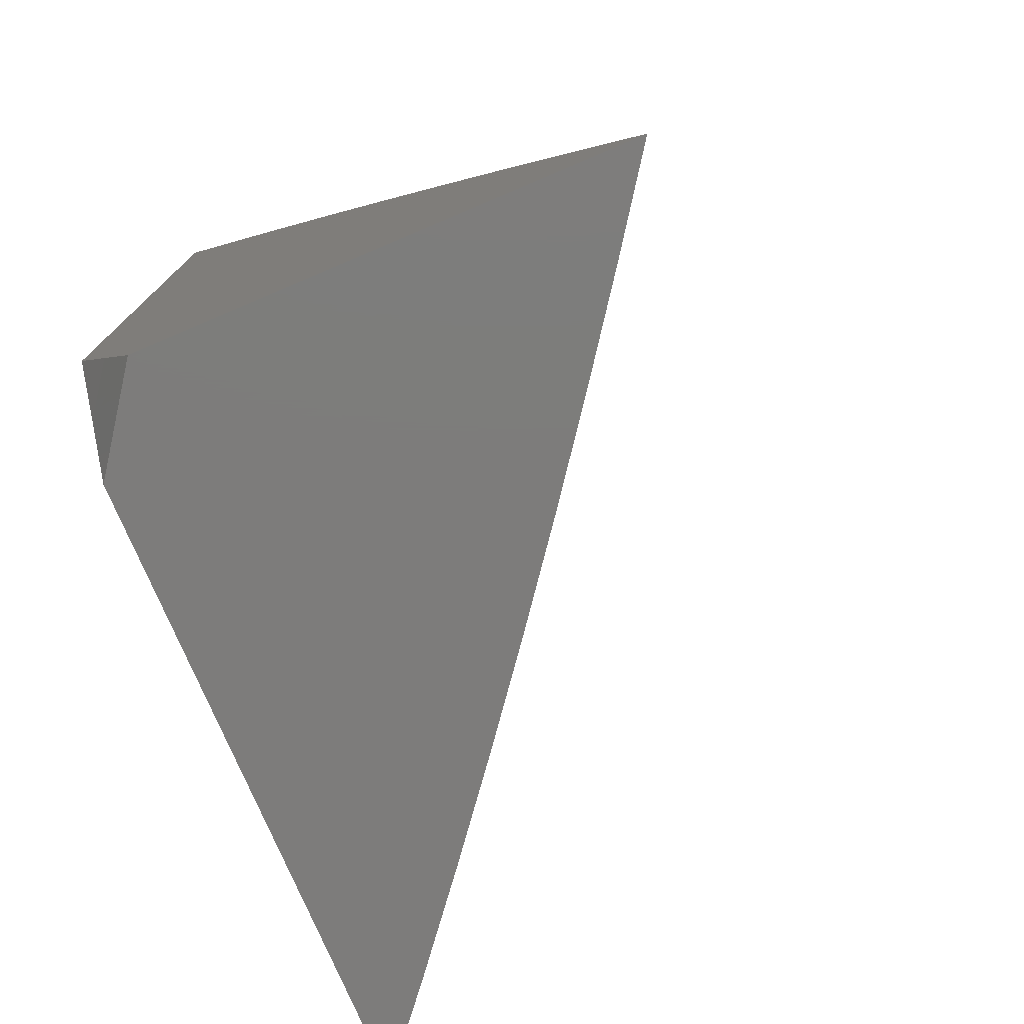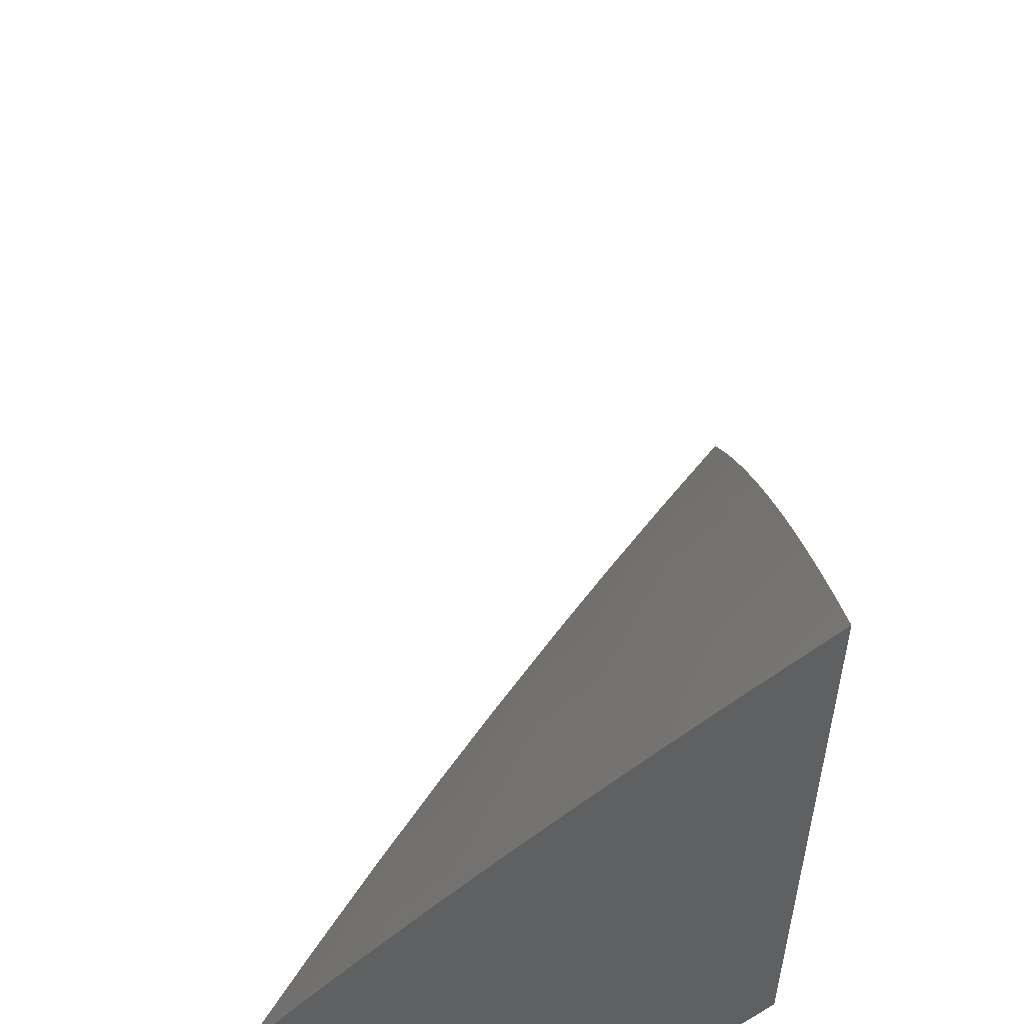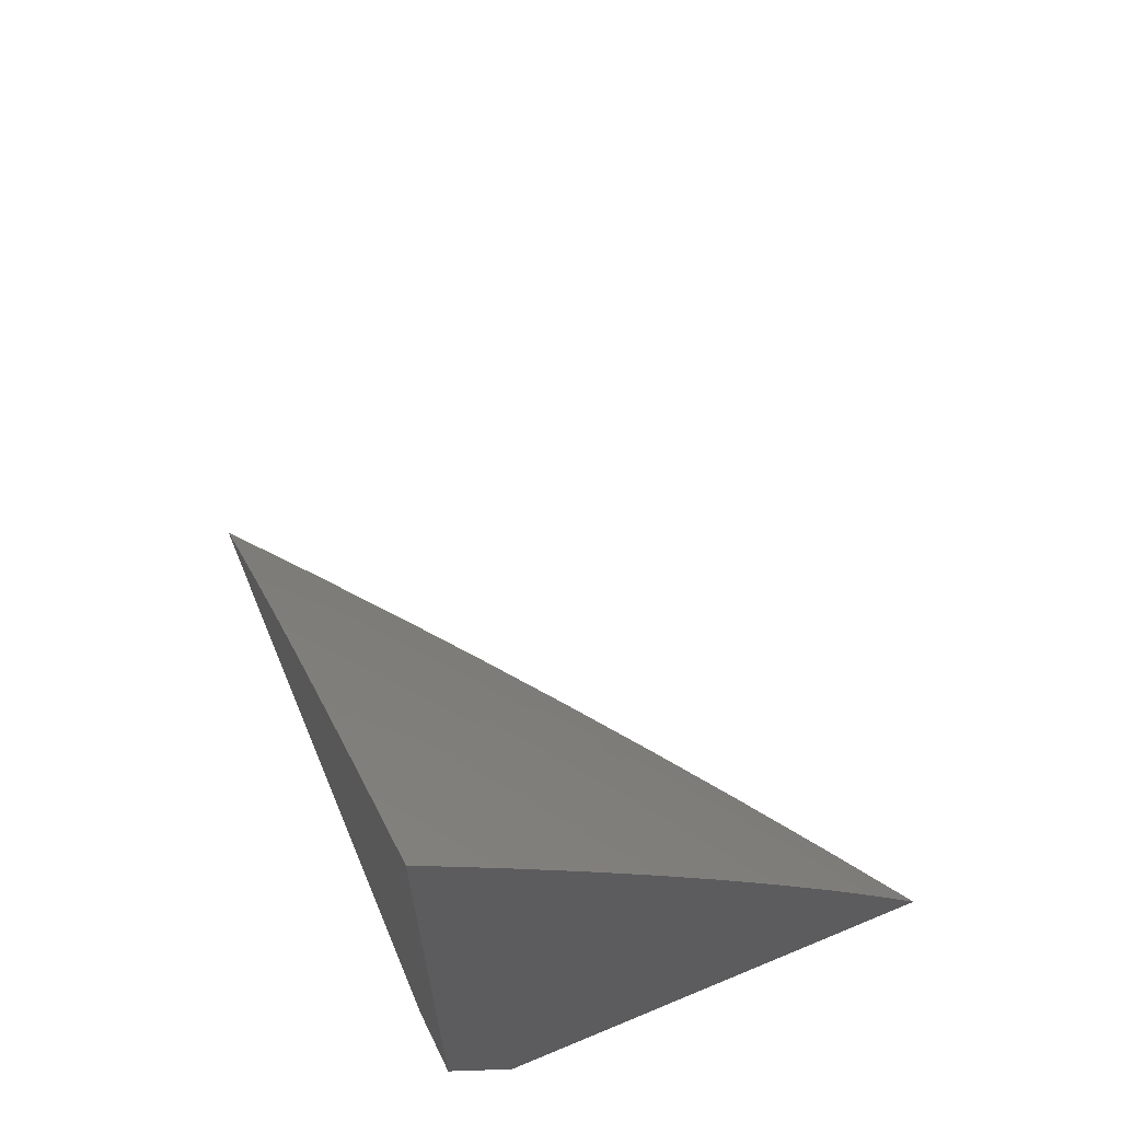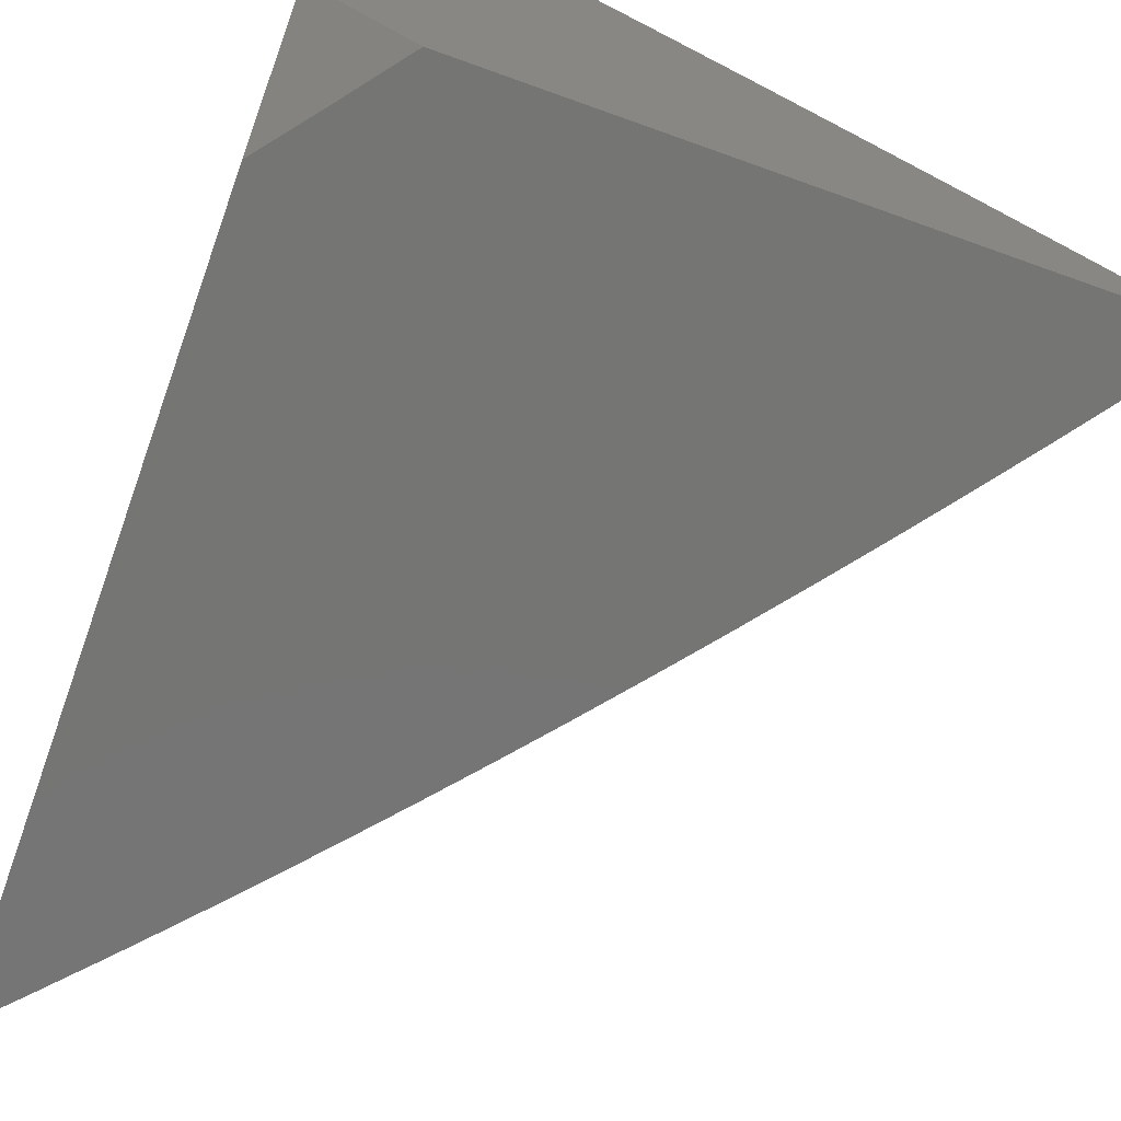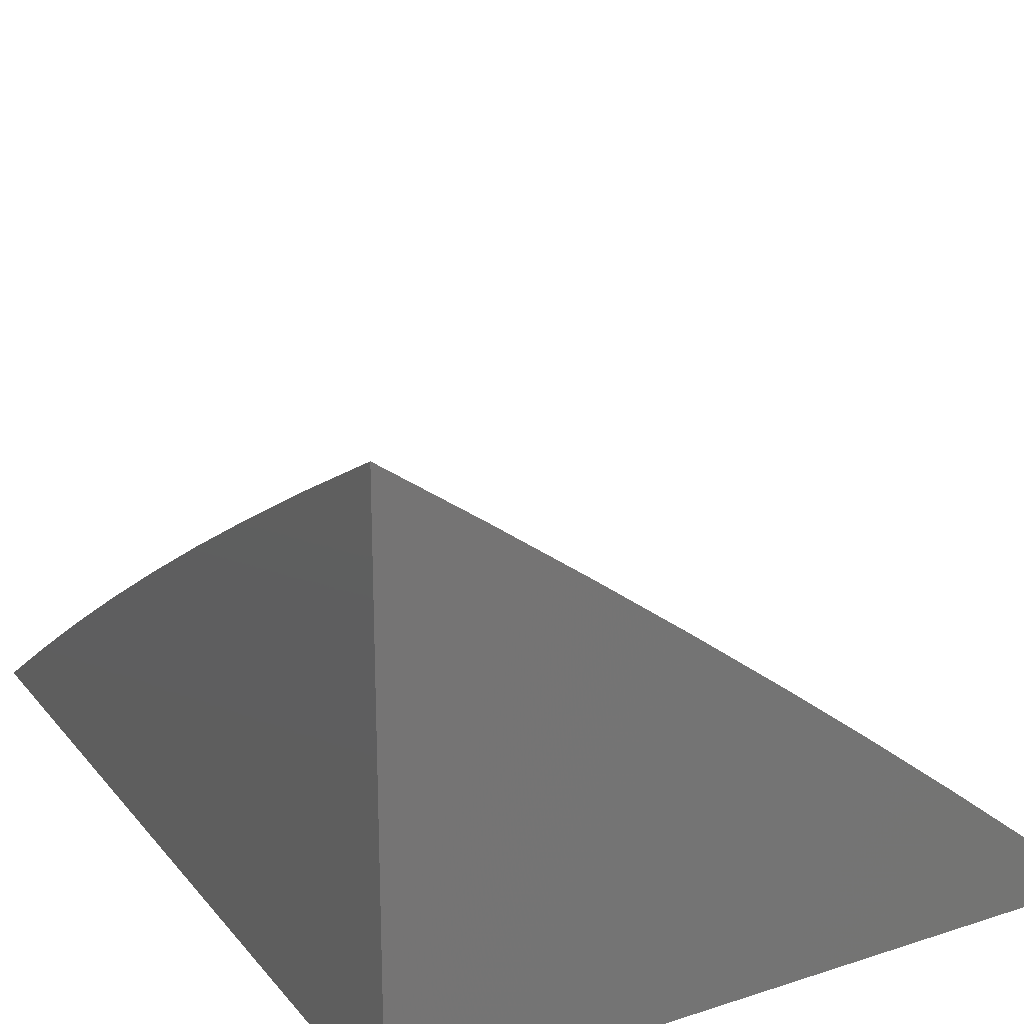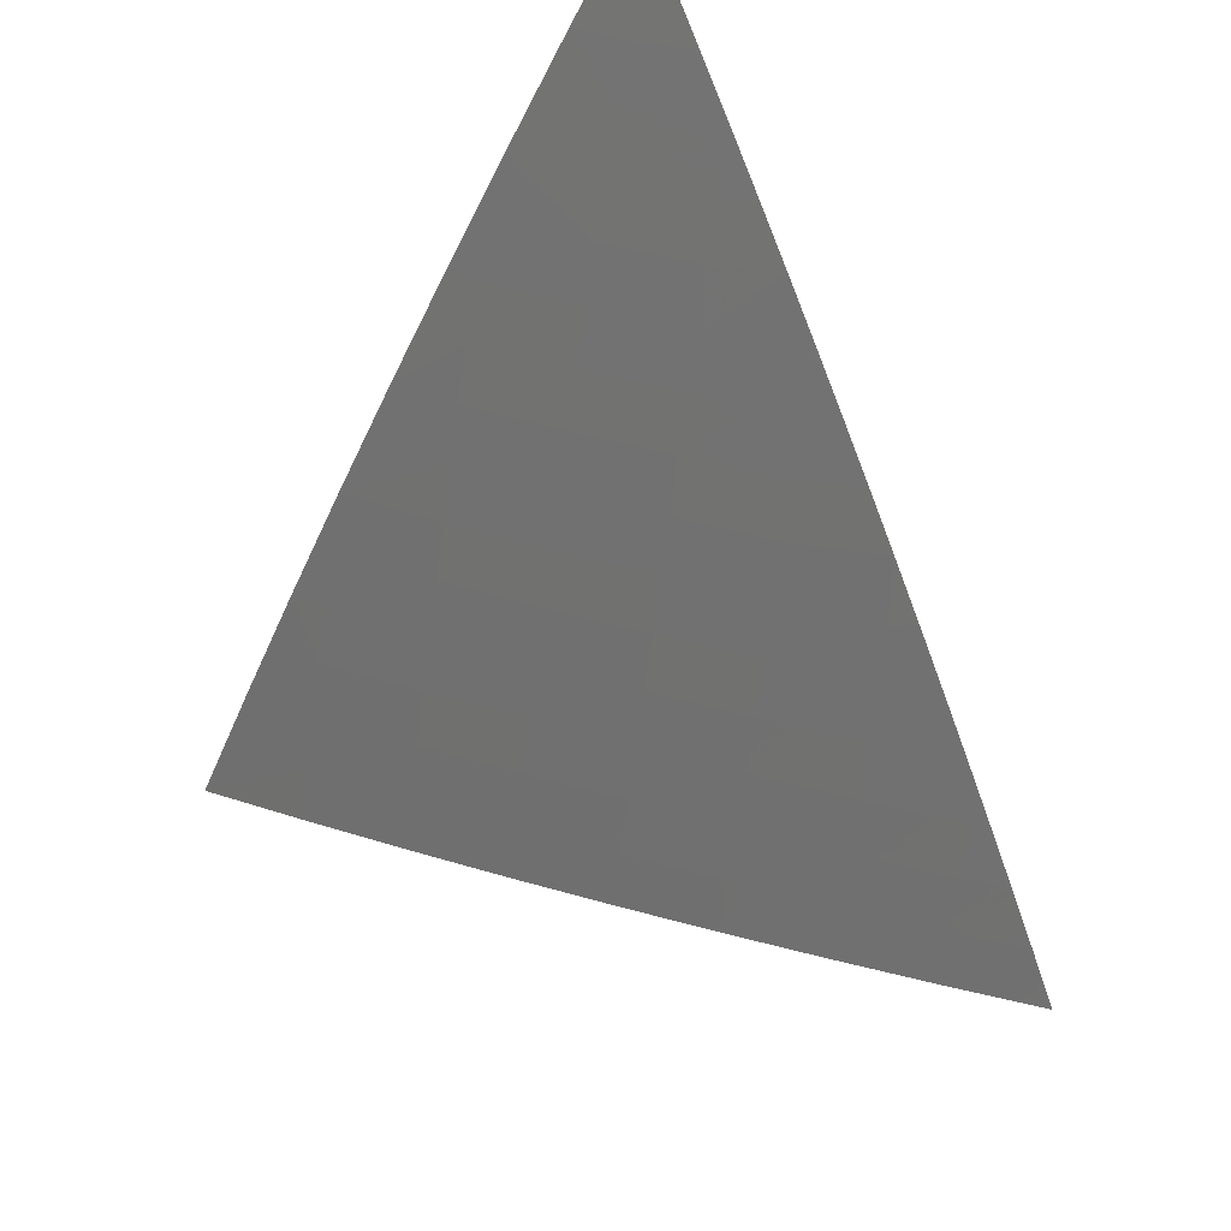
<metadata>
{"format":"stl","ext":"stl","renderer":"f3d","projection":"perspective","resolution":1024,"background":"white","views":[{"elev":-76.1,"azim":113.0,"up":"+Z"},{"elev":-41.9,"azim":-91.0,"up":"+Z"},{"elev":67.0,"azim":67.3,"up":"+Z"},{"elev":-67.3,"azim":160.1,"up":"+Y"},{"elev":22.9,"azim":151.1,"up":"+Y"},{"elev":49.7,"azim":-125.1,"up":"+Z"}]}
</metadata>
<code>
# stl→obj: 100 verts, 196 faces
v -6.103 8 5
v -6 8.074 5
v -6.052 8 5.065
v -6 8.037 5.065
v -6 8 5.13
v -6 8.525 5.123
v -6 8.594 5
v -6.083 8.501 5.061
v -6.099 8.523 5
v -6.182 8.43 5.061
v -6.198 8.452 5
v -6.279 8.358 5.061
v -6.296 8.379 5
v -6.376 8.284 5.061
v -6.393 8.306 5
v -6.472 8.21 5.061
v -6.489 8.231 5
v -6.567 8.134 5.061
v -6.584 8.155 5
v -6.66 8.057 5.061
v -6.678 8.078 5
v -6.727 8 5.063
v -6.771 8 5
v -6.683 8 5.125
v -6.643 8.036 5.121
v -6.549 8.112 5.121
v -6.454 8.188 5.121
v -6.359 8.262 5.121
v -6.263 8.335 5.121
v -6.165 8.408 5.121
v -6.067 8.479 5.121
v -6.051 8.456 5.181
v -6 8.455 5.245
v -6.034 8.433 5.242
v -6.017 8.409 5.302
v -6.115 8.339 5.302
v -6.097 8.315 5.362
v -6.194 8.244 5.362
v -6.176 8.22 5.421
v -6.27 8.148 5.421
v -6.252 8.125 5.481
v -6.346 8.051 5.481
v -6.327 8.028 5.541
v -6.354 8 5.551
v -6.308 8.004 5.6
v -6.305 8 5.61
v -6.215 8.077 5.6
v -6.256 8 5.668
v -6.196 8.052 5.66
v -6.206 8 5.727
v -6.176 8.028 5.719
v -6.157 8.003 5.778
v -6.084 8.098 5.719
v -6.065 8.073 5.778
v -6 8.158 5.722
v -6 8.08 5.839
v -6.045 8.047 5.837
v -6.026 8.021 5.896
v -6.052 8 5.898
v -6 8 5.955
v -6.637 8 5.187
v -6.625 8.014 5.181
v -6.531 8.09 5.181
v -6.437 8.166 5.181
v -6.341 8.24 5.181
v -6.246 8.313 5.181
v -6.149 8.385 5.181
v -6.591 8 5.249
v -6.514 8.068 5.242
v -6.545 8 5.31
v -6.495 8.046 5.302
v -6.498 8 5.371
v -6.477 8.023 5.362
v -6.451 8 5.431
v -6.365 8.075 5.421
v -6.403 8 5.491
v -6.155 8 5.784
v -6.104 8 5.842
v -6 8.235 5.604
v -6.008 8.194 5.66
v -6.103 8.123 5.66
v -6 8.31 5.486
v -6.044 8.243 5.541
v -6.026 8.218 5.6
v -6 8.383 5.366
v -6.08 8.292 5.421
v -6.062 8.267 5.481
v -6.14 8.172 5.541
v -6.121 8.148 5.6
v -6.158 8.196 5.481
v -6.233 8.101 5.541
v -6.132 8.362 5.242
v -6.228 8.29 5.242
v -6.324 8.218 5.242
v -6.419 8.143 5.242
v -6.211 8.267 5.302
v -6.288 8.172 5.362
v -6.306 8.195 5.302
v -6.401 8.121 5.302
v -6.383 8.098 5.362
f 1 2 3
f 3 2 4
f 3 4 5
f 6 7 8
f 8 7 9
f 8 9 10
f 10 9 11
f 10 11 12
f 12 11 13
f 12 13 14
f 14 13 15
f 14 15 16
f 16 15 17
f 16 17 18
f 18 17 19
f 18 19 20
f 20 19 21
f 20 21 22
f 22 21 23
f 22 24 20
f 20 24 25
f 20 25 18
f 18 25 26
f 18 26 16
f 16 26 27
f 16 27 14
f 14 27 28
f 14 28 12
f 12 28 29
f 12 29 10
f 10 29 30
f 10 30 8
f 8 30 31
f 8 31 6
f 6 31 32
f 6 32 33
f 33 32 34
f 33 34 35
f 35 34 36
f 35 36 37
f 37 36 38
f 37 38 39
f 39 38 40
f 39 40 41
f 41 40 42
f 41 42 43
f 43 42 44
f 43 44 45
f 45 44 46
f 45 46 47
f 47 46 48
f 47 48 49
f 49 48 50
f 49 50 51
f 51 50 52
f 51 52 53
f 53 52 54
f 53 54 55
f 55 54 56
f 56 54 57
f 56 57 58
f 58 57 59
f 58 59 60
f 24 61 25
f 25 61 62
f 25 62 26
f 26 62 63
f 26 63 27
f 27 63 64
f 27 64 28
f 28 64 65
f 28 65 29
f 29 65 66
f 29 66 30
f 30 66 67
f 30 67 31
f 31 67 32
f 61 68 62
f 62 68 63
f 63 68 69
f 69 68 70
f 69 70 71
f 71 70 72
f 71 72 73
f 73 72 74
f 73 74 75
f 75 74 76
f 75 76 42
f 42 76 44
f 50 77 52
f 52 77 54
f 77 78 54
f 54 78 57
f 78 59 57
f 60 56 58
f 79 80 55
f 55 80 81
f 55 81 53
f 53 81 51
f 82 83 79
f 79 83 84
f 79 84 80
f 80 84 81
f 85 86 82
f 82 86 87
f 82 87 83
f 83 87 88
f 83 88 89
f 89 88 47
f 89 47 49
f 33 35 85
f 85 35 37
f 85 37 86
f 86 37 39
f 86 39 90
f 90 39 41
f 90 41 91
f 91 41 43
f 91 43 45
f 34 32 92
f 92 32 67
f 92 67 93
f 93 67 66
f 93 66 94
f 94 66 65
f 94 65 95
f 95 65 64
f 95 64 69
f 69 64 63
f 34 92 36
f 36 92 96
f 36 96 38
f 38 96 97
f 38 97 40
f 40 97 75
f 40 75 42
f 96 92 93
f 88 87 90
f 90 87 86
f 81 84 89
f 89 84 83
f 96 93 98
f 98 93 94
f 98 94 99
f 99 94 95
f 99 95 71
f 71 95 69
f 47 88 91
f 91 88 90
f 51 81 49
f 49 81 89
f 96 98 97
f 97 98 100
f 97 100 75
f 75 100 73
f 100 98 99
f 45 47 91
f 73 100 99
f 73 99 71
f 4 82 5
f 5 82 79
f 5 79 55
f 4 2 82
f 82 2 85
f 85 2 33
f 33 2 6
f 6 2 7
f 55 56 5
f 5 56 60
f 1 15 2
f 2 15 13
f 2 13 11
f 23 21 1
f 1 21 19
f 1 19 17
f 17 15 1
f 11 9 2
f 2 9 7
f 3 74 1
f 1 74 72
f 1 72 70
f 5 44 3
f 3 44 76
f 3 76 74
f 60 59 5
f 5 59 78
f 5 78 77
f 77 50 5
f 5 50 48
f 5 48 46
f 46 44 5
f 70 68 1
f 1 68 61
f 1 61 24
f 24 22 1
f 1 22 23

</code>
